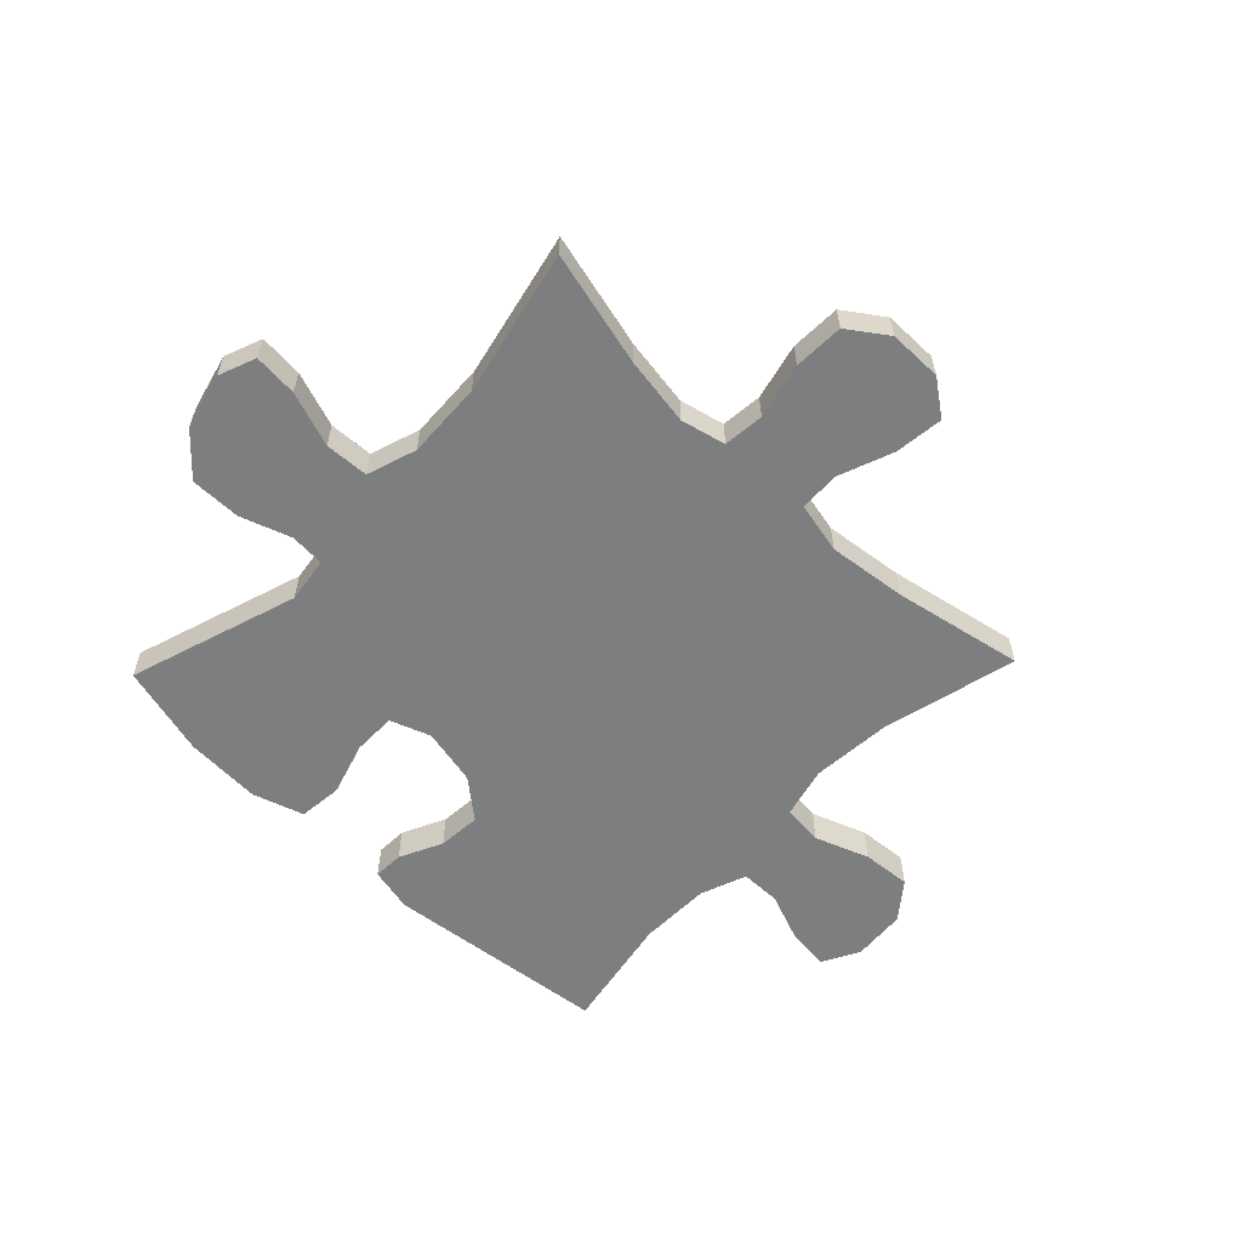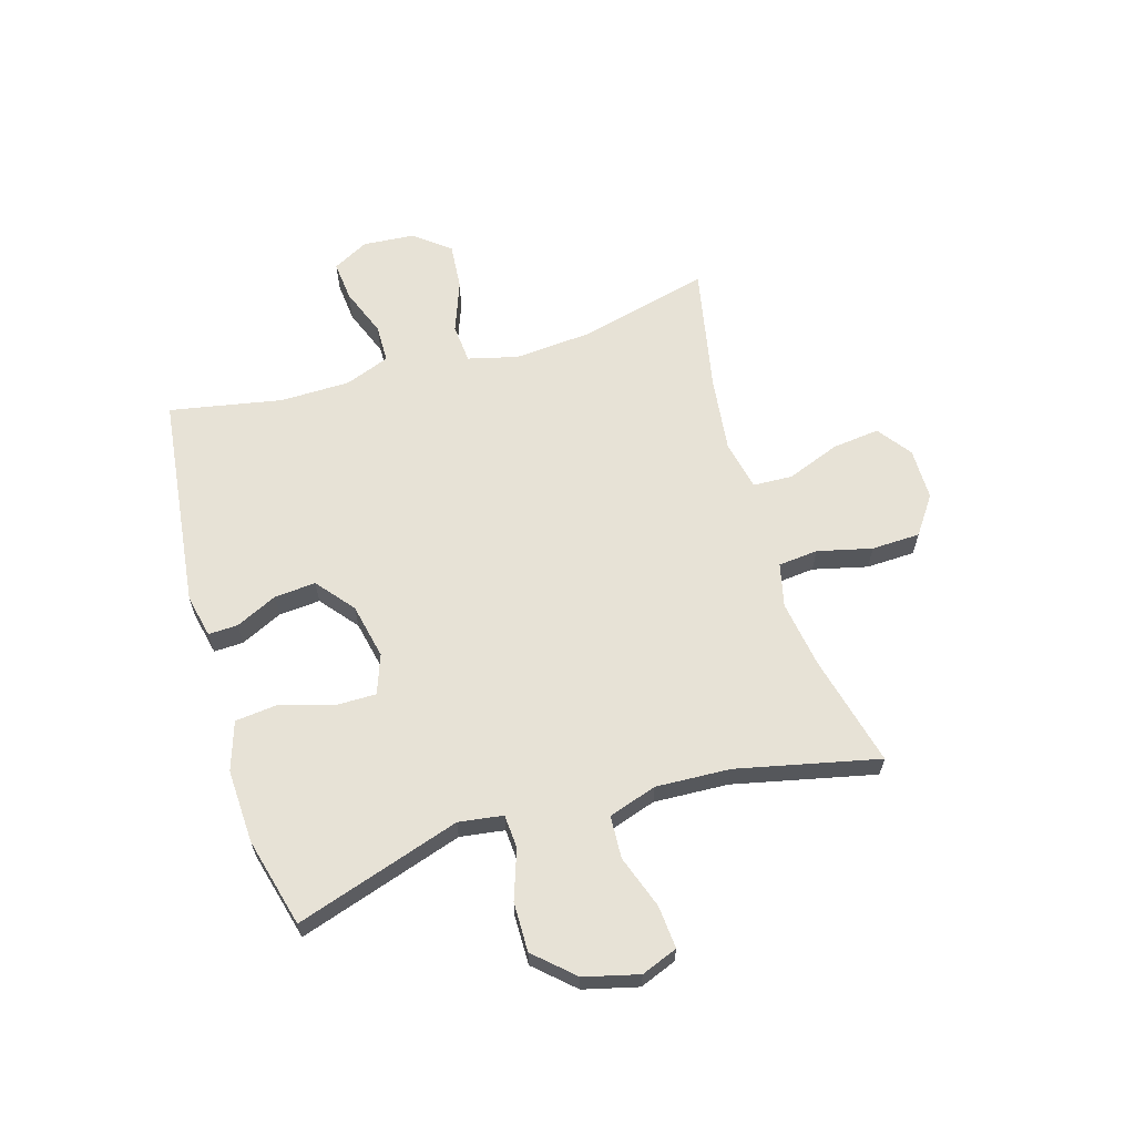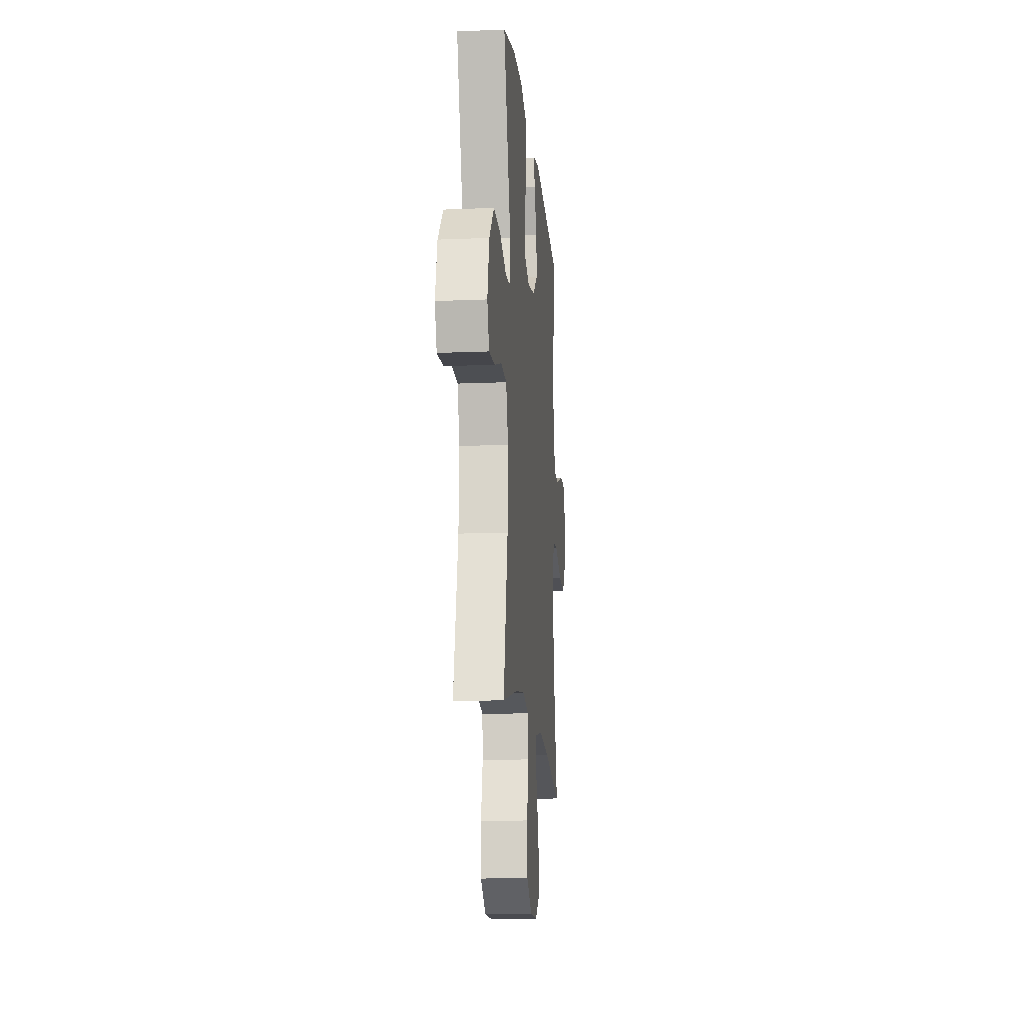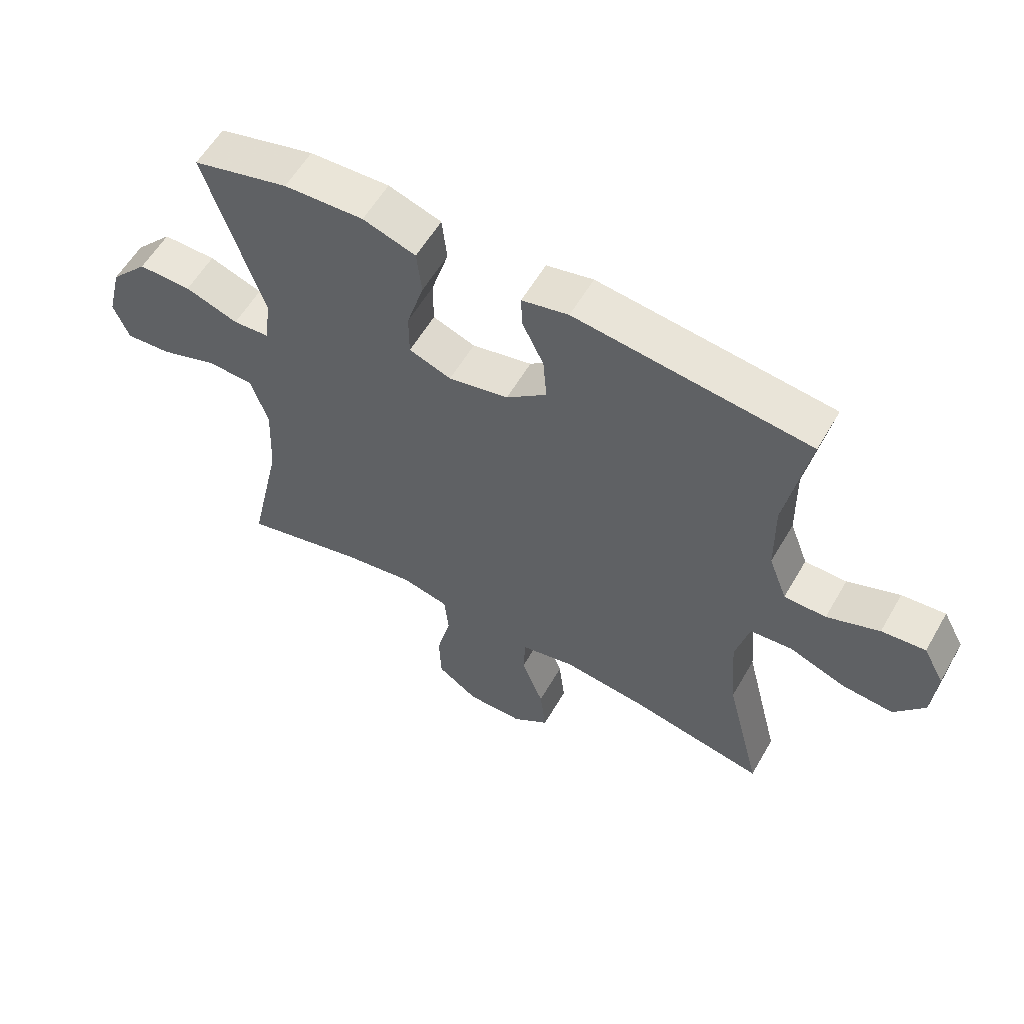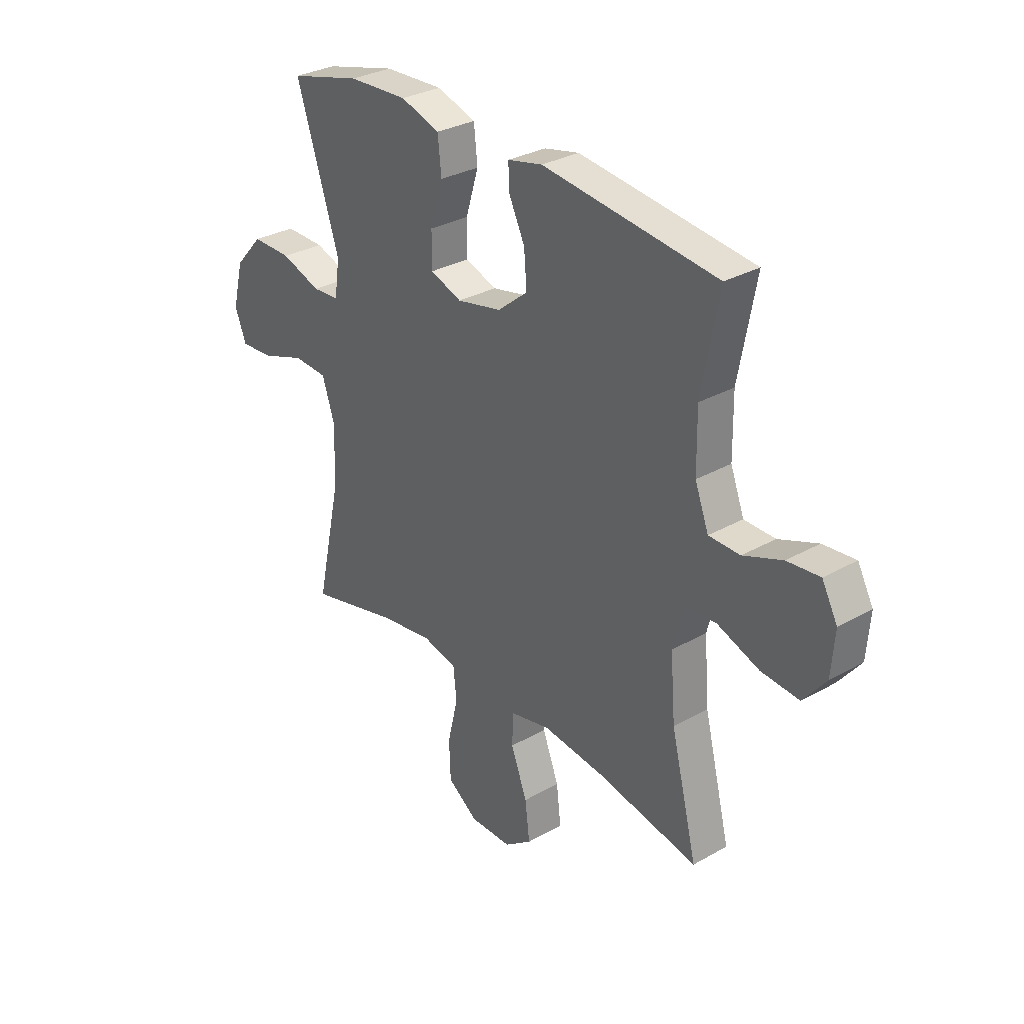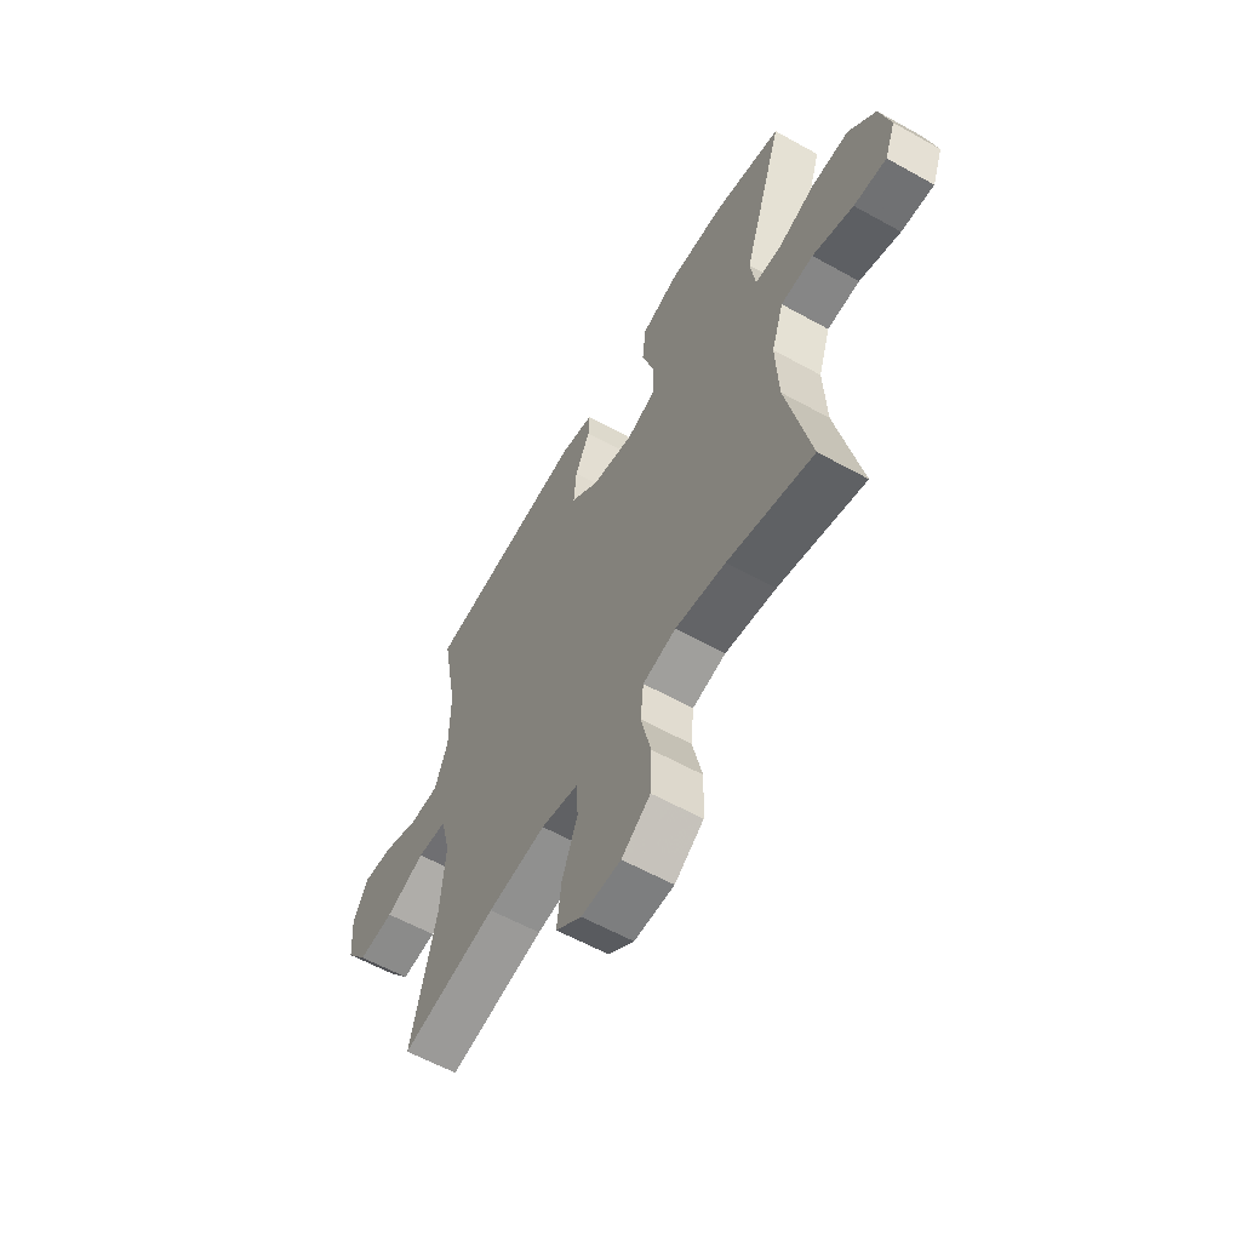
<metadata>
{"format":"obj","ext":"obj","renderer":"f3d","projection":"perspective","resolution":1024,"background":"white","views":[{"elev":-59.3,"azim":136.1,"up":"+Y"},{"elev":62.9,"azim":73.5,"up":"+Y"},{"elev":-14.6,"azim":95.2,"up":"+Z"},{"elev":58.1,"azim":-150.1,"up":"+Z"},{"elev":30.9,"azim":-129.1,"up":"+Z"},{"elev":-59.3,"azim":60.2,"up":"+Z"}]}
</metadata>
<code>
v -0.5 0.07 -0.5
v -0.442 0.07 -0.267
v -0.431 0.07 -0.132
v -0.453 0.07 -0.044
v -0.522 0.07 -0.038
v -0.614 0.07 -0.072
v -0.697 0.07 -0.079
v -0.746 0.07 -0.017
v -0.753 0.07 0.075
v -0.719 0.07 0.138
v -0.648 0.07 0.131
v -0.563 0.07 0.098
v -0.495 0.07 0.099
v -0.465 0.07 0.178
v -0.463 0.07 0.301
v -0.5 0.07 0.5
v -0.119 0.07 0.545
v -0.043 0.07 0.528
v -0.045 0.07 0.476
v -0.08 0.07 0.403
v -0.086 0.07 0.33
v -0.02 0.07 0.276
v 0.078 0.07 0.255
v 0.147 0.07 0.28
v 0.147 0.07 0.353
v 0.119 0.07 0.445
v 0.127 0.07 0.519
v 0.213 0.07 0.547
v 0.343 0.07 0.541
v 0.5 0.07 0.5
v 0.406 0.07 0.21
v 0.417 0.07 0.132
v 0.476 0.07 0.128
v 0.563 0.07 0.158
v 0.65 0.07 0.159
v 0.712 0.07 0.091
v 0.736 0.07 -0.005
v 0.711 0.07 -0.069
v 0.636 0.07 -0.063
v 0.542 0.07 -0.03
v 0.467 0.07 -0.034
v 0.439 0.07 -0.119
v 0.445 0.07 -0.25
v 0.5 0.07 -0.5
v 0.302 0.07 -0.451
v 0.185 0.07 -0.433
v 0.108 0.07 -0.451
v 0.101 0.07 -0.521
v 0.124 0.07 -0.617
v 0.121 0.07 -0.703
v 0.054 0.07 -0.75
v -0.038 0.07 -0.75
v -0.098 0.07 -0.706
v -0.088 0.07 -0.622
v -0.052 0.07 -0.528
v -0.055 0.07 -0.459
v -0.143 0.07 -0.44
v -0.278 0.07 -0.456
v -0.5 0 -0.5
v -0.442 0 -0.267
v -0.431 0 -0.132
v -0.453 0 -0.044
v -0.522 0 -0.038
v -0.614 0 -0.072
v -0.697 0 -0.079
v -0.746 0 -0.017
v -0.753 0 0.075
v -0.719 0 0.138
v -0.648 0 0.131
v -0.563 0 0.098
v -0.495 0 0.099
v -0.465 0 0.178
v -0.463 0 0.301
v -0.5 0 0.5
v -0.119 0 0.545
v -0.043 0 0.528
v -0.045 0 0.476
v -0.08 0 0.403
v -0.086 0 0.33
v -0.02 0 0.276
v 0.078 0 0.255
v 0.147 0 0.28
v 0.147 0 0.353
v 0.119 0 0.445
v 0.127 0 0.519
v 0.213 0 0.547
v 0.343 0 0.541
v 0.5 0 0.5
v 0.406 0 0.21
v 0.417 0 0.132
v 0.476 0 0.128
v 0.563 0 0.158
v 0.65 0 0.159
v 0.712 0 0.091
v 0.736 0 -0.005
v 0.711 0 -0.069
v 0.636 0 -0.063
v 0.542 0 -0.03
v 0.467 0 -0.034
v 0.439 0 -0.119
v 0.445 0 -0.25
v 0.5 0 -0.5
v 0.302 0 -0.451
v 0.185 0 -0.433
v 0.108 0 -0.451
v 0.101 0 -0.521
v 0.124 0 -0.617
v 0.121 0 -0.703
v 0.054 0 -0.75
v -0.038 0 -0.75
v -0.098 0 -0.706
v -0.088 0 -0.622
v -0.052 0 -0.528
v -0.055 0 -0.459
v -0.143 0 -0.44
v -0.278 0 -0.456
f 52 53 54 55
f 52 55 56
f 51 52 56
f 48 49 50 51
f 47 48 51 56
f 46 47 56 57
f 43 44 45
f 42 43 45 46
f 41 42 46 57
f 37 38 39 40
f 37 40 41
f 36 37 41
f 33 34 35 36
f 32 33 36 41
f 28 29 30 31
f 28 31 32
f 25 26 27 28
f 24 25 28 32
f 23 24 32 41
f 17 18 19 20
f 15 16 17 20
f 14 15 20 21
f 13 14 21 22
f 9 10 11 12
f 9 12 13
f 8 9 13
f 5 6 7 8
f 4 5 8 13
f 58 1 2
f 58 2 3
f 57 58 3 4
f 22 23 41 57
f 4 13 22 57
f 113 112 111 110
f 114 113 110
f 114 110 109
f 109 108 107 106
f 114 109 106 105
f 115 114 105 104
f 103 102 101
f 104 103 101 100
f 115 104 100 99
f 98 97 96 95
f 99 98 95
f 99 95 94
f 94 93 92 91
f 99 94 91 90
f 89 88 87 86
f 90 89 86
f 86 85 84 83
f 90 86 83 82
f 99 90 82 81
f 78 77 76 75
f 78 75 74 73
f 79 78 73 72
f 80 79 72 71
f 70 69 68 67
f 71 70 67
f 71 67 66
f 66 65 64 63
f 71 66 63 62
f 60 59 116
f 61 60 116
f 62 61 116 115
f 115 99 81 80
f 115 80 71 62
f 1 59 60 2
f 2 60 61 3
f 3 61 62 4
f 4 62 63 5
f 5 63 64 6
f 6 64 65 7
f 7 65 66 8
f 8 66 67 9
f 9 67 68 10
f 10 68 69 11
f 11 69 70 12
f 12 70 71 13
f 13 71 72 14
f 14 72 73 15
f 15 73 74 16
f 16 74 75 17
f 17 75 76 18
f 18 76 77 19
f 19 77 78 20
f 20 78 79 21
f 21 79 80 22
f 22 80 81 23
f 23 81 82 24
f 24 82 83 25
f 25 83 84 26
f 26 84 85 27
f 27 85 86 28
f 28 86 87 29
f 29 87 88 30
f 30 88 89 31
f 31 89 90 32
f 32 90 91 33
f 33 91 92 34
f 34 92 93 35
f 35 93 94 36
f 36 94 95 37
f 37 95 96 38
f 38 96 97 39
f 39 97 98 40
f 40 98 99 41
f 41 99 100 42
f 42 100 101 43
f 43 101 102 44
f 44 102 103 45
f 45 103 104 46
f 46 104 105 47
f 47 105 106 48
f 48 106 107 49
f 49 107 108 50
f 50 108 109 51
f 51 109 110 52
f 52 110 111 53
f 53 111 112 54
f 54 112 113 55
f 55 113 114 56
f 56 114 115 57
f 57 115 116 58
f 58 116 59 1

</code>
